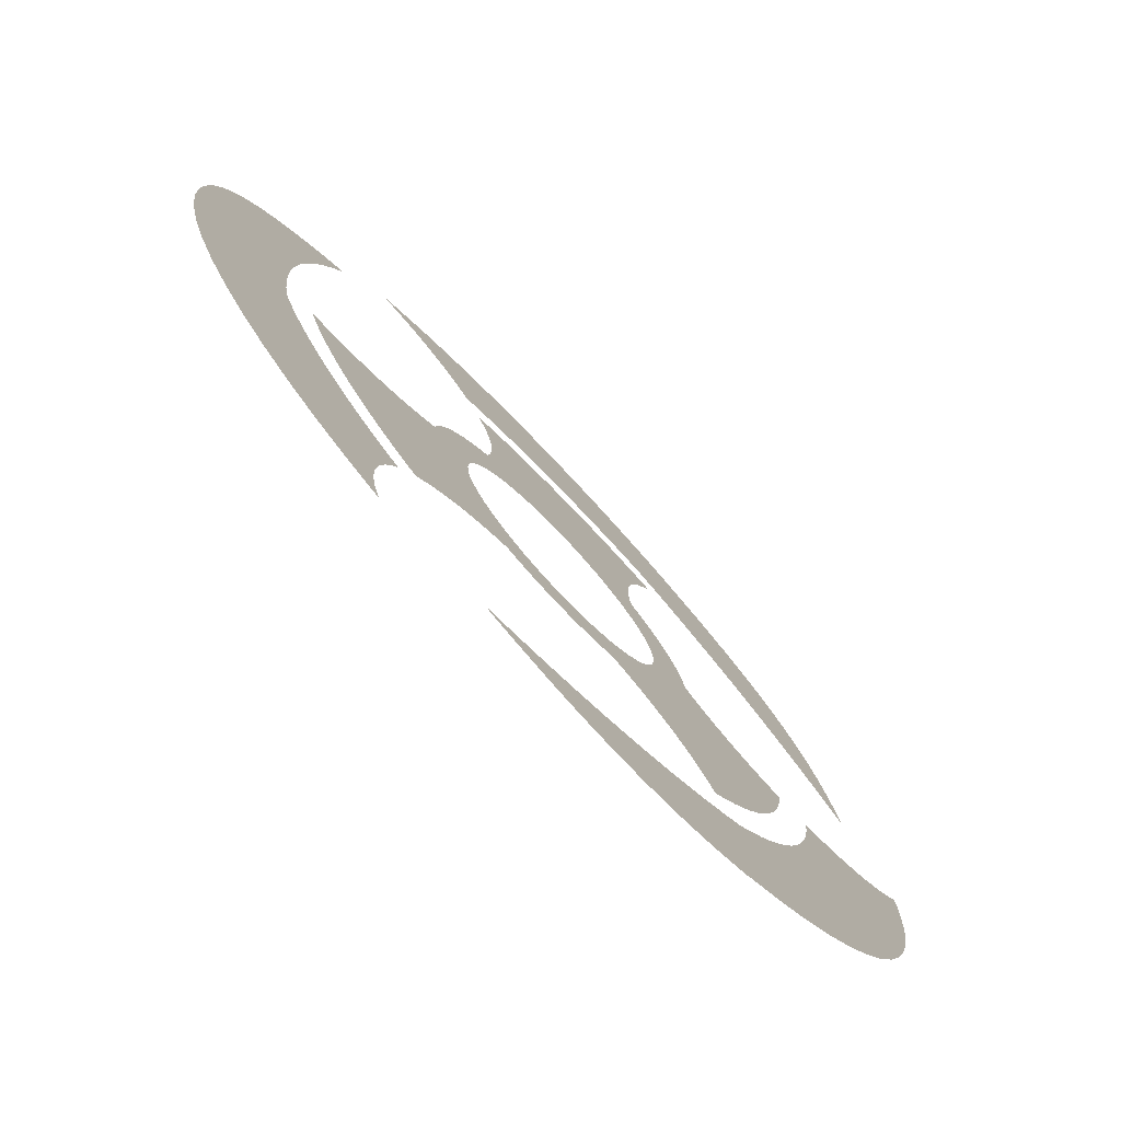
<metadata>
{"format":"obj","ext":"obj","renderer":"f3d","projection":"perspective","resolution":1024,"background":"white","views":[{"elev":-77.2,"azim":133.2,"up":"+Z"}]}
</metadata>
<code>
v -0.05775 0 0.01919
v -0.05699 0 0.02382
v -0.05602 0 0.02811
v -0.05485 0 0.03207
v -0.05347 0 0.03574
v -0.05191 0 0.03912
v -0.05015 0 0.04225
v -0.04821 0 0.04513
v -0.04608 0 0.04779
v -0.04377 0 0.05025
v -0.04129 0 0.05252
v -0.03864 0 0.05463
v -0.03582 0 0.05659
v -0.03582 0 0.05659
v -0.03581 0 0.05659
v -0.03579 0 0.05658
v -0.03577 0 0.05657
v -0.03575 0 0.05657
v -0.03573 0 0.05656
v -0.03571 0 0.05655
v -0.03569 0 0.05654
v -0.03567 0 0.05654
v -0.03566 0 0.05653
v -0.03565 0 0.05653
v -0.03564 0 0.05653
v -0.03301 0 0.05812
v -0.03029 0 0.05959
v -0.02751 0 0.06095
v -0.02465 0 0.06217
v -0.02173 0 0.06327
v -0.01875 0 0.06423
v -0.01571 0 0.06506
v -0.01261 0 0.06574
v -0.009459 0 0.06628
v -0.006262 0 0.06667
v -0.00302 0 0.06691
v 0.000262 0 0.06699
v 0.003769 0 0.06689
v 0.007224 0 0.06662
v 0.01062 0 0.06618
v 0.01396 0 0.06556
v 0.01724 0 0.06478
v 0.02046 0 0.06385
v 0.0236 0 0.06275
v 0.02667 0 0.0615
v 0.02966 0 0.06011
v 0.03257 0 0.05858
v 0.0354 0 0.05691
v 0.03814 0 0.05511
v 0.03738 0 0.05494
v 0.03663 0 0.05476
v 0.03587 0 0.05456
v 0.03512 0 0.05434
v 0.03437 0 0.0541
v 0.03363 0 0.05383
v 0.03289 0 0.05355
v 0.03215 0 0.05325
v 0.03142 0 0.05292
v 0.0307 0 0.05257
v 0.02998 0 0.0522
v 0.02927 0 0.0518
v 0.02836 0 0.05126
v 0.02748 0 0.05068
v 0.02662 0 0.05009
v 0.0258 0 0.04946
v 0.02499 0 0.04881
v 0.02422 0 0.04814
v 0.02347 0 0.04745
v 0.02275 0 0.04673
v 0.02206 0 0.04599
v 0.02139 0 0.04524
v 0.02075 0 0.04446
v 0.02014 0 0.04366
v 0.01715 0 0.04496
v 0.01412 0 0.04609
v 0.01106 0 0.04704
v 0.007972 0 0.04783
v 0.004867 0 0.04845
v 0.001749 0 0.0489
v -0.001375 0 0.0492
v -0.004498 0 0.04932
v -0.007615 0 0.04929
v -0.01072 0 0.0491
v -0.0138 0 0.04875
v -0.01687 0 0.04825
v -0.02056 0 0.04679
v -0.02421 0 0.04516
v -0.02782 0 0.04335
v -0.03138 0 0.04136
v -0.0349 0 0.03919
v -0.03836 0 0.03684
v -0.04176 0 0.03433
v -0.0451 0 0.03164
v -0.04837 0 0.02878
v -0.05158 0 0.02575
v -0.0547 0 0.02256
v -0.01011 0 -0.06481
v -0.01199 0 -0.06477
v -0.01384 0 -0.06466
v -0.01565 0 -0.06446
v -0.01744 0 -0.06419
v -0.01921 0 -0.06385
v -0.02095 0 -0.06344
v -0.02267 0 -0.06295
v -0.02437 0 -0.0624
v -0.02605 0 -0.06178
v -0.02772 0 -0.0611
v -0.02938 0 -0.06036
v -0.03103 0 -0.05956
v -0.03103 0 -0.05955
v -0.03103 0 -0.05954
v -0.03104 0 -0.05952
v -0.03104 0 -0.0595
v -0.03105 0 -0.05947
v -0.03105 0 -0.05944
v -0.03106 0 -0.05941
v -0.03106 0 -0.05939
v -0.03107 0 -0.05936
v -0.03107 0 -0.05935
v -0.03107 0 -0.05933
v -0.03107 0 -0.05933
v -0.03624 0 -0.05629
v -0.0411 0 -0.05283
v -0.04562 0 -0.04895
v -0.04979 0 -0.0447
v -0.05356 0 -0.04009
v -0.05692 0 -0.03515
v -0.05983 0 -0.02991
v -0.06228 0 -0.02439
v -0.06423 0 -0.01862
v -0.06566 0 -0.01263
v -0.06653 0 -0.006448
v -0.06683 0 -9e-05
v -0.06683 0 0.000374
v -0.06682 0 0.000837
v -0.06681 0 0.001299
v -0.0668 0 0.00176
v -0.06678 0 0.00222
v -0.06676 0 0.002679
v -0.06674 0 0.003137
v -0.06671 0 0.003594
v -0.06668 0 0.00405
v -0.06665 0 0.004505
v -0.06662 0 0.004959
v -0.06658 0 0.005412
v -0.06606 0 0.004828
v -0.06552 0 0.004254
v -0.06497 0 0.003691
v -0.06441 0 0.003141
v -0.06382 0 0.002604
v -0.06322 0 0.002081
v -0.0626 0 0.001572
v -0.06197 0 0.001079
v -0.06131 0 0.000602
v -0.06064 0 0.000142
v -0.05995 0 -0.000301
v -0.05924 0 -0.000725
v -0.05829 0 -0.001251
v -0.05733 0 -0.001739
v -0.05636 0 -0.002189
v -0.05538 0 -0.002602
v -0.05439 0 -0.002978
v -0.05339 0 -0.003317
v -0.05238 0 -0.003619
v -0.05137 0 -0.003886
v -0.05036 0 -0.004116
v -0.04934 0 -0.004311
v -0.04832 0 -0.004471
v -0.04729 0 -0.004597
v -0.04688 0 -0.008064
v -0.04628 0 -0.01147
v -0.04549 0 -0.01481
v -0.04452 0 -0.01807
v -0.04338 0 -0.02125
v -0.04206 0 -0.02436
v -0.04058 0 -0.02737
v -0.03894 0 -0.03028
v -0.03715 0 -0.03309
v -0.03522 0 -0.0358
v -0.03314 0 -0.03839
v -0.03092 0 -0.04086
v -0.02792 0 -0.04309
v -0.0248 0 -0.04521
v -0.02157 0 -0.04722
v -0.01822 0 -0.04911
v -0.01476 0 -0.05088
v -0.01119 0 -0.05254
v -0.007514 0 -0.05407
v -0.003738 0 -0.05548
v 0.000137 0 -0.05677
v 0.00411 0 -0.05793
v 0.008177 0 -0.05895
v 0.01234 0 -0.05985
v 0.01025 0 -0.06067
v 0.008215 0 -0.06141
v 0.006219 0 -0.06207
v 0.004263 0 -0.06266
v 0.002346 0 -0.06317
v 0.000466 0 -0.06361
v -0.001378 0 -0.06398
v -0.003187 0 -0.06428
v -0.004963 0 -0.06452
v -0.006708 0 -0.06468
v -0.008423 0 -0.06478
v -0.01011 0 -0.06481
v -0.01011 0 -0.06481
v -0.01011 0 -0.06481
v -0.01011 0 -0.06481
v -0.01011 0 -0.06481
v -0.01011 0 -0.06481
v -0.01011 0 -0.06481
v -0.01011 0 -0.06481
v -0.01011 0 -0.06481
v -0.01011 0 -0.06481
v -0.01011 0 -0.06481
v -0.01011 0 -0.06481
v 0.02885 0 -0.06046
v 0.02908 0 -0.05972
v 0.0293 0 -0.05898
v 0.0295 0 -0.05824
v 0.02969 0 -0.05748
v 0.02985 0 -0.05672
v 0.03 0 -0.05595
v 0.03013 0 -0.05517
v 0.03023 0 -0.05438
v 0.03032 0 -0.05359
v 0.03038 0 -0.05279
v 0.03041 0 -0.05199
v 0.03043 0 -0.05117
v 0.03041 0 -0.05004
v 0.03034 0 -0.04892
v 0.03024 0 -0.04782
v 0.0301 0 -0.04672
v 0.02992 0 -0.04564
v 0.0297 0 -0.04457
v 0.02945 0 -0.04351
v 0.02916 0 -0.04247
v 0.02883 0 -0.04144
v 0.02847 0 -0.04043
v 0.02808 0 -0.03943
v 0.02765 0 -0.03846
v 0.03025 0 -0.03655
v 0.03272 0 -0.03454
v 0.03506 0 -0.03241
v 0.03728 0 -0.03018
v 0.03936 0 -0.02785
v 0.04131 0 -0.02542
v 0.04312 0 -0.02292
v 0.0448 0 -0.02033
v 0.04634 0 -0.01767
v 0.04774 0 -0.01494
v 0.049 0 -0.01214
v 0.05012 0 -0.009296
v 0.05077 0 -0.005293
v 0.05124 0 -0.001228
v 0.05152 0 0.002894
v 0.05162 0 0.007068
v 0.05153 0 0.01129
v 0.05126 0 0.01555
v 0.05079 0 0.01986
v 0.05014 0 0.0242
v 0.04929 0 0.02857
v 0.04826 0 0.03296
v 0.04703 0 0.03737
v 0.04561 0 0.0418
v 0.04924 0 0.03883
v 0.05246 0 0.03584
v 0.05531 0 0.03284
v 0.05781 0 0.02982
v 0.05996 0 0.02677
v 0.06178 0 0.02369
v 0.06331 0 0.02056
v 0.06455 0 0.01739
v 0.06553 0 0.01417
v 0.06625 0 0.01088
v 0.06675 0 0.007531
v 0.06704 0 0.004107
v 0.06707 0 0.003761
v 0.06709 0 0.003414
v 0.0671 0 0.003067
v 0.06712 0 0.002718
v 0.06713 0 0.002369
v 0.06714 0 0.00202
v 0.06715 0 0.001669
v 0.06716 0 0.001319
v 0.06717 0 0.000967
v 0.06717 0 0.000615
v 0.06717 0 0.000263
v 0.06718 0 -9e-05
v 0.06685 0 -0.00669
v 0.06591 0 -0.0131
v 0.06437 0 -0.01929
v 0.06227 0 -0.02524
v 0.05964 0 -0.03091
v 0.0565 0 -0.03627
v 0.05289 0 -0.0413
v 0.04884 0 -0.04597
v 0.04438 0 -0.05025
v 0.03954 0 -0.05411
v 0.03435 0 -0.05752
v 0.02885 0 -0.06046
v 0.02885 0 -0.06046
v 0.02885 0 -0.06046
v 0.02885 0 -0.06046
v 0.02885 0 -0.06046
v 0.02885 0 -0.06046
v 0.02885 0 -0.06046
v 0.02885 0 -0.06046
v 0.02885 0 -0.06046
v 0.02885 0 -0.06046
v 0.02885 0 -0.06046
v 0.02885 0 -0.06046
v -0.02684 0 -0.03757
v -0.02887 0 -0.03534
v -0.03078 0 -0.03299
v -0.03256 0 -0.03055
v -0.0342 0 -0.028
v -0.03571 0 -0.02536
v -0.03708 0 -0.02263
v -0.03829 0 -0.01982
v -0.03936 0 -0.01693
v -0.04027 0 -0.01397
v -0.04101 0 -0.01094
v -0.04159 0 -0.007852
v -0.04199 0 -0.004702
v -0.04199 0 -0.004701
v -0.04198 0 -0.004701
v -0.04197 0 -0.0047
v -0.04197 0 -0.004699
v -0.04196 0 -0.004699
v -0.04195 0 -0.004698
v -0.04195 0 -0.004697
v -0.04194 0 -0.004696
v -0.04193 0 -0.004695
v -0.04193 0 -0.004695
v -0.04192 0 -0.004694
v -0.04191 0 -0.004693
v -0.04029 0 -0.004536
v -0.03868 0 -0.004293
v -0.03709 0 -0.003967
v -0.03552 0 -0.003557
v -0.03397 0 -0.003064
v -0.03245 0 -0.00249
v -0.03095 0 -0.001835
v -0.02949 0 -0.001099
v -0.02807 0 -0.000285
v -0.02669 0 0.000608
v -0.02536 0 0.001578
v -0.02408 0 0.002626
v -0.02383 0 0.004354
v -0.02347 0 0.006042
v -0.02299 0 0.007683
v -0.0224 0 0.009274
v -0.0217 0 0.01081
v -0.0209 0 0.01229
v -0.02001 0 0.0137
v -0.01902 0 0.01505
v -0.01795 0 0.01632
v -0.01679 0 0.01752
v -0.01555 0 0.01863
v -0.01424 0 0.01966
v -0.01392 0 0.02165
v -0.01374 0 0.02364
v -0.0137 0 0.02563
v -0.01378 0 0.02761
v -0.01399 0 0.02958
v -0.01432 0 0.03153
v -0.01478 0 0.03345
v -0.01537 0 0.03534
v -0.01607 0 0.03719
v -0.01689 0 0.039
v -0.01783 0 0.04075
v -0.01888 0 0.04244
v -0.01592 0 0.04309
v -0.01292 0 0.04358
v -0.009893 0 0.0439
v -0.006847 0 0.04406
v -0.003789 0 0.04405
v -0.000725 0 0.04387
v 0.002337 0 0.04352
v 0.00539 0 0.043
v 0.008427 0 0.0423
v 0.01144 0 0.04142
v 0.01443 0 0.04037
v 0.01737 0 0.03913
v 0.01666 0 0.0376
v 0.01604 0 0.03604
v 0.01551 0 0.03444
v 0.01506 0 0.03282
v 0.01471 0 0.03117
v 0.01444 0 0.02951
v 0.01426 0 0.02783
v 0.01418 0 0.02614
v 0.01419 0 0.02445
v 0.0143 0 0.02275
v 0.0145 0 0.02106
v 0.0148 0 0.01937
v 0.01604 0 0.01836
v 0.01721 0 0.01727
v 0.01831 0 0.0161
v 0.01933 0 0.01487
v 0.02026 0 0.01357
v 0.02112 0 0.01221
v 0.02188 0 0.01078
v 0.02255 0 0.009307
v 0.02312 0 0.00778
v 0.02359 0 0.006206
v 0.02395 0 0.004589
v 0.02421 0 0.002934
v 0.02549 0 0.001842
v 0.02683 0 0.00083
v 0.02822 0 -0.000101
v 0.02965 0 -0.00095
v 0.03112 0 -0.001717
v 0.03263 0 -0.0024
v 0.03418 0 -0.002999
v 0.03575 0 -0.003512
v 0.03735 0 -0.003939
v 0.03897 0 -0.004279
v 0.04061 0 -0.00453
v 0.04227 0 -0.004693
v 0.04259 0 -0.004713
v 0.04291 0 -0.00473
v 0.04323 0 -0.004744
v 0.04355 0 -0.004753
v 0.04387 0 -0.00476
v 0.04419 0 -0.004762
v 0.04451 0 -0.004762
v 0.04483 0 -0.004758
v 0.04516 0 -0.004751
v 0.04548 0 -0.00474
v 0.0458 0 -0.004727
v 0.04612 0 -0.004711
v 0.04517 0 -0.007554
v 0.04407 0 -0.01034
v 0.04281 0 -0.01307
v 0.04141 0 -0.01574
v 0.03986 0 -0.01833
v 0.03816 0 -0.02084
v 0.03632 0 -0.02327
v 0.03434 0 -0.0256
v 0.03222 0 -0.02783
v 0.02996 0 -0.02996
v 0.02756 0 -0.03197
v 0.02503 0 -0.03386
v 0.02406 0 -0.03255
v 0.02303 0 -0.03129
v 0.02193 0 -0.03008
v 0.02077 0 -0.02894
v 0.01956 0 -0.02786
v 0.01828 0 -0.02685
v 0.01695 0 -0.02591
v 0.01557 0 -0.02504
v 0.01414 0 -0.02424
v 0.01266 0 -0.02352
v 0.01114 0 -0.02288
v 0.009576 0 -0.02232
v 0.008841 0 -0.02262
v 0.008094 0 -0.02289
v 0.007336 0 -0.02314
v 0.006568 0 -0.02337
v 0.005789 0 -0.02357
v 0.005 0 -0.02375
v 0.004202 0 -0.0239
v 0.003395 0 -0.02403
v 0.00258 0 -0.02412
v 0.001756 0 -0.02419
v 0.000924 0 -0.02424
v 8.6e-05 0 -0.02425
v -0.000739 0 -0.02424
v -0.001557 0 -0.0242
v -0.002367 0 -0.02413
v -0.003171 0 -0.02403
v -0.003965 0 -0.02391
v -0.004752 0 -0.02377
v -0.005529 0 -0.02359
v -0.006297 0 -0.0234
v -0.007055 0 -0.02318
v -0.007802 0 -0.02294
v -0.008538 0 -0.02267
v -0.009263 0 -0.02238
v -0.009264 0 -0.02238
v -0.009265 0 -0.02238
v -0.009266 0 -0.02238
v -0.009266 0 -0.02238
v -0.009267 0 -0.02238
v -0.009268 0 -0.02238
v -0.009268 0 -0.02238
v -0.009269 0 -0.02238
v -0.00927 0 -0.02238
v -0.009271 0 -0.02238
v -0.009271 0 -0.02238
v -0.009272 0 -0.02238
v -0.01116 0 -0.02308
v -0.01298 0 -0.0239
v -0.01474 0 -0.02483
v -0.01643 0 -0.02587
v -0.01805 0 -0.02702
v -0.01958 0 -0.02826
v -0.02103 0 -0.0296
v -0.02239 0 -0.03104
v -0.02366 0 -0.03255
v -0.02482 0 -0.03415
v -0.02589 0 -0.03583
v -0.02684 0 -0.03757
v -0.02684 0 -0.03757
v -0.02684 0 -0.03757
v -0.02684 0 -0.03757
v -0.02684 0 -0.03757
v -0.02684 0 -0.03757
v -0.02684 0 -0.03757
v -0.02684 0 -0.03757
v -0.02684 0 -0.03757
v -0.02684 0 -0.03757
v -0.02684 0 -0.03757
v -0.02684 0 -0.03757
v -2e-06 0 -0.01776
v 0.002409 0 -0.0176
v 0.004722 0 -0.01713
v 0.006915 0 -0.01637
v 0.008967 0 -0.01534
v 0.01086 0 -0.01406
v 0.01256 0 -0.01256
v 0.01407 0 -0.01086
v 0.01534 0 -0.008968
v 0.01637 0 -0.006917
v 0.01714 0 -0.004725
v 0.01761 0 -0.002413
v 0.01777 0 -2e-06
v 0.01761 0 0.002409
v 0.01714 0 0.004721
v 0.01637 0 0.006914
v 0.01534 0 0.008965
v 0.01407 0 0.01086
v 0.01256 0 0.01256
v 0.01086 0 0.01406
v 0.008967 0 0.01534
v 0.006915 0 0.01637
v 0.004722 0 0.01713
v 0.002409 0 0.0176
v -2e-06 0 0.01777
v -0.002413 0 0.0176
v -0.004726 0 0.01713
v -0.006918 0 0.01637
v -0.008969 0 0.01534
v -0.01086 0 0.01406
v -0.01256 0 0.01256
v -0.01406 0 0.01086
v -0.01534 0 0.008965
v -0.01637 0 0.006914
v -0.01713 0 0.004721
v -0.0176 0 0.002409
v -0.01776 0 -2e-06
v -0.0176 0 -0.002413
v -0.01713 0 -0.004725
v -0.01637 0 -0.006917
v -0.01534 0 -0.008968
v -0.01406 0 -0.01086
v -0.01256 0 -0.01256
v -0.01086 0 -0.01406
v -0.00897 0 -0.01534
v -0.006919 0 -0.01637
v -0.004726 0 -0.01713
v -0.002414 0 -0.0176
v -3e-06 0 -0.01776
v -3e-06 0 -0.01776
v -3e-06 0 -0.01776
v -3e-06 0 -0.01776
v -2e-06 0 -0.01776
v -2e-06 0 -0.01776
v -2e-06 0 -0.01776
v -2e-06 0 -0.01776
v -2e-06 0 -0.01776
v -2e-06 0 -0.01776
v -2e-06 0 -0.01776
v -2e-06 0 -0.01776
f 206 204 205
f 204 207 206
f 204 208 207
f 204 209 208
f 204 210 209
f 204 211 210
f 204 212 211
f 204 213 212
f 204 214 213
f 204 215 214
f 204 216 215
f 204 97 216
f 98 204 97
f 98 203 204
f 99 203 98
f 99 202 203
f 100 202 99
f 100 201 202
f 101 201 100
f 101 200 201
f 102 200 101
f 102 199 200
f 103 199 102
f 103 198 199
f 104 198 103
f 104 197 198
f 105 197 104
f 105 196 197
f 106 196 105
f 106 195 196
f 107 195 106
f 107 194 195
f 108 194 107
f 108 193 194
f 312 218 217
f 311 218 312
f 310 218 311
f 309 218 310
f 308 218 309
f 307 218 308
f 306 218 307
f 305 218 306
f 304 218 305
f 303 218 304
f 302 218 303
f 301 218 302
f 218 300 301
f 109 193 108
f 109 192 193
f 219 300 218
f 110 192 109
f 111 192 110
f 112 192 111
f 113 192 112
f 114 192 113
f 115 192 114
f 116 192 115
f 117 192 116
f 118 192 117
f 119 192 118
f 120 192 119
f 121 192 120
f 122 192 121
f 220 300 219
f 122 191 192
f 221 300 220
f 122 190 191
f 221 299 300
f 222 299 221
f 122 189 190
f 223 299 222
f 123 189 122
f 224 299 223
f 123 188 189
f 225 299 224
f 226 299 225
f 226 298 299
f 123 187 188
f 227 298 226
f 124 187 123
f 228 298 227
f 124 186 187
f 229 298 228
f 230 298 229
f 124 185 186
f 230 297 298
f 231 297 230
f 124 184 185
f 125 184 124
f 232 297 231
f 233 297 232
f 125 183 184
f 234 297 233
f 234 296 297
f 235 296 234
f 125 182 183
f 126 182 125
f 236 296 235
f 237 296 236
f 126 181 182
f 238 296 237
f 239 296 238
f 239 295 296
f 126 180 181
f 240 295 239
f 127 180 126
f 241 295 240
f 242 295 241
f 127 179 180
f 314 516 313
f 314 515 516
f 314 514 515
f 314 513 514
f 314 512 513
f 314 511 512
f 314 510 511
f 314 509 510
f 314 508 509
f 314 507 508
f 314 506 507
f 314 505 506
f 314 504 505
f 243 295 242
f 243 294 295
f 314 503 504
f 127 178 179
f 315 503 314
f 128 178 127
f 244 294 243
f 315 502 503
f 446 444 445
f 128 177 178
f 316 502 315
f 316 501 502
f 447 444 446
f 245 294 244
f 447 443 444
f 448 443 447
f 316 500 501
f 245 293 294
f 317 500 316
f 128 176 177
f 246 293 245
f 449 443 448
f 449 442 443
f 129 176 128
f 317 499 500
f 450 442 449
f 317 498 499
f 318 498 317
f 451 442 450
f 247 293 246
f 451 441 442
f 129 175 176
f 318 497 498
f 452 441 451
f 453 441 452
f 318 496 497
f 453 440 441
f 248 293 247
f 319 496 318
f 248 292 293
f 454 440 453
f 319 495 496
f 130 175 129
f 130 174 175
f 470 468 469
f 455 440 454
f 471 468 470
f 471 467 468
f 472 467 471
f 472 466 467
f 473 466 472
f 473 465 466
f 474 465 473
f 474 464 465
f 475 464 474
f 475 463 464
f 319 494 495
f 476 463 475
f 476 462 463
f 477 462 476
f 477 461 462
f 456 440 455
f 478 461 477
f 478 460 461
f 456 439 440
f 479 460 478
f 479 459 460
f 319 493 494
f 480 459 479
f 249 292 248
f 480 458 459
f 457 439 456
f 481 458 480
f 320 493 319
f 481 457 458
f 484 482 483
f 485 482 484
f 485 481 482
f 486 481 485
f 487 481 486
f 320 492 493
f 487 457 481
f 488 457 487
f 320 491 492
f 489 457 488
f 490 457 489
f 320 490 491
f 320 457 490
f 320 439 457
f 130 173 174
f 320 438 439
f 250 292 249
f 321 565 320
f 565 438 320
f 250 291 292
f 131 173 130
f 565 437 438
f 131 172 173
f 321 564 565
f 566 437 565
f 567 437 566
f 568 437 567
f 569 437 568
f 570 437 569
f 571 437 570
f 572 437 571
f 573 437 572
f 574 437 573
f 575 437 574
f 576 437 575
f 517 437 576
f 518 437 517
f 251 291 250
f 321 563 564
f 519 437 518
f 321 562 563
f 520 437 519
f 322 562 321
f 322 561 562
f 521 437 520
f 521 436 437
f 322 560 561
f 522 436 521
f 252 291 251
f 131 171 172
f 322 559 560
f 523 436 522
f 323 559 322
f 252 290 291
f 523 435 436
f 132 171 131
f 323 558 559
f 524 435 523
f 253 290 252
f 132 170 171
f 324 558 323
f 324 557 558
f 525 435 524
f 525 434 435
f 254 290 253
f 324 556 557
f 526 434 525
f 132 169 170
f 325 556 324
f 526 433 434
f 325 555 556
f 527 427 526
f 427 428 526
f 428 429 526
f 429 430 526
f 430 431 526
f 431 432 526
f 432 433 526
f 254 289 290
f 133 165 132
f 165 166 132
f 166 167 132
f 167 168 132
f 168 169 132
f 255 289 254
f 527 426 427
f 527 425 426
f 527 424 425
f 527 423 424
f 527 422 423
f 325 326 555
f 326 327 555
f 327 554 555
f 528 421 527
f 421 422 527
f 328 554 327
f 329 554 328
f 330 554 329
f 331 554 330
f 332 554 331
f 333 554 332
f 334 554 333
f 335 337 334
f 337 554 334
f 336 337 335
f 338 554 337
f 528 420 421
f 339 554 338
f 528 419 420
f 340 554 339
f 528 418 419
f 341 554 340
f 528 417 418
f 133 164 165
f 133 163 164
f 342 554 341
f 528 416 417
f 133 162 163
f 343 554 342
f 528 415 416
f 133 161 162
f 133 160 161
f 344 554 343
f 344 553 554
f 529 415 528
f 529 414 415
f 133 159 160
f 345 553 344
f 133 158 159
f 529 413 414
f 133 157 158
f 256 289 255
f 346 553 345
f 529 412 413
f 133 156 157
f 133 155 156
f 347 553 346
f 529 411 412
f 134 155 133
f 256 288 289
f 347 552 553
f 530 411 529
f 134 154 155
f 256 287 288
f 135 154 134
f 135 153 154
f 348 552 347
f 256 286 287
f 530 410 411
f 136 153 135
f 256 285 286
f 136 152 153
f 137 152 136
f 256 284 285
f 137 151 152
f 349 552 348
f 256 283 284
f 138 151 137
f 530 409 410
f 256 282 283
f 138 150 151
f 139 150 138
f 256 281 282
f 531 409 530
f 349 551 552
f 139 149 150
f 350 551 349
f 140 149 139
f 256 280 281
f 257 280 256
f 531 408 409
f 257 279 280
f 141 149 140
f 141 148 149
f 257 278 279
f 142 148 141
f 142 147 148
f 257 277 278
f 143 147 142
f 257 276 277
f 143 146 147
f 351 551 350
f 144 146 143
f 531 407 408
f 532 407 531
f 351 550 551
f 144 145 146
f 352 550 351
f 532 406 407
f 533 406 532
f 352 549 550
f 258 276 257
f 258 275 276
f 353 549 352
f 533 405 406
f 534 405 533
f 353 548 549
f 354 548 353
f 534 404 405
f 534 403 404
f 355 548 354
f 535 403 534
f 355 547 548
f 258 274 275
f 259 274 258
f 535 402 403
f 356 547 355
f 536 402 535
f 356 546 547
f 536 401 402
f 357 546 356
f 537 401 536
f 357 545 546
f 259 273 274
f 537 400 401
f 358 545 357
f 538 400 537
f 358 544 545
f 260 273 259
f 538 399 400
f 359 544 358
f 539 399 538
f 359 543 544
f 540 399 539
f 359 542 543
f 540 398 399
f 260 272 273
f 360 542 359
f 541 398 540
f 360 541 542
f 360 398 541
f 360 397 398
f 361 397 360
f 361 396 397
f 362 396 361
f 261 272 260
f 261 271 272
f 362 395 396
f 363 395 362
f 363 394 395
f 364 394 363
f 261 270 271
f 262 270 261
f 364 393 394
f 365 393 364
f 365 392 393
f 262 269 270
f 366 392 365
f 366 391 392
f 263 269 262
f 366 390 391
f 367 390 366
f 263 268 269
f 367 389 390
f 368 389 367
f 368 388 389
f 263 267 268
f 264 267 263
f 369 388 368
f 369 387 388
f 370 387 369
f 264 266 267
f 370 386 387
f 371 386 370
f 265 266 264
f 371 385 386
f 372 385 371
f 372 384 385
f 372 383 384
f 373 383 372
f 373 382 383
f 373 381 382
f 374 381 373
f 374 380 381
f 375 380 374
f 375 379 380
f 376 379 375
f 376 378 379
f 377 378 376
f 2 96 1
f 2 95 96
f 3 95 2
f 3 94 95
f 4 94 3
f 4 93 94
f 4 92 93
f 5 92 4
f 5 91 92
f 6 91 5
f 6 90 91
f 7 90 6
f 7 89 90
f 7 88 89
f 8 88 7
f 8 87 88
f 74 72 73
f 74 71 72
f 75 71 74
f 9 87 8
f 9 86 87
f 75 70 71
f 75 69 70
f 76 69 75
f 76 68 69
f 9 85 86
f 77 68 76
f 77 67 68
f 10 85 9
f 78 67 77
f 78 66 67
f 10 84 85
f 79 66 78
f 10 83 84
f 79 65 66
f 80 65 79
f 10 82 83
f 81 65 80
f 10 81 82
f 10 65 81
f 10 64 65
f 10 63 64
f 11 63 10
f 11 62 63
f 11 61 62
f 11 60 61
f 11 59 60
f 12 59 11
f 12 58 59
f 12 57 58
f 12 56 57
f 12 55 56
f 12 54 55
f 12 53 54
f 12 52 53
f 12 51 52
f 13 15 12
f 15 16 12
f 16 24 12
f 24 25 12
f 25 51 12
f 25 50 51
f 25 49 50
f 25 48 49
f 26 48 25
f 16 20 24
f 20 23 24
f 20 22 23
f 20 21 22
f 16 19 20
f 16 17 19
f 17 18 19
f 13 14 15
f 26 47 48
f 27 47 26
f 27 46 47
f 28 46 27
f 28 45 46
f 29 45 28
f 29 44 45
f 30 44 29
f 30 43 44
f 31 43 30
f 31 42 43
f 32 42 31
f 32 41 42
f 33 41 32
f 33 40 41
f 34 40 33
f 34 39 40
f 35 39 34
f 35 38 39
f 36 38 35
f 36 37 38

</code>
